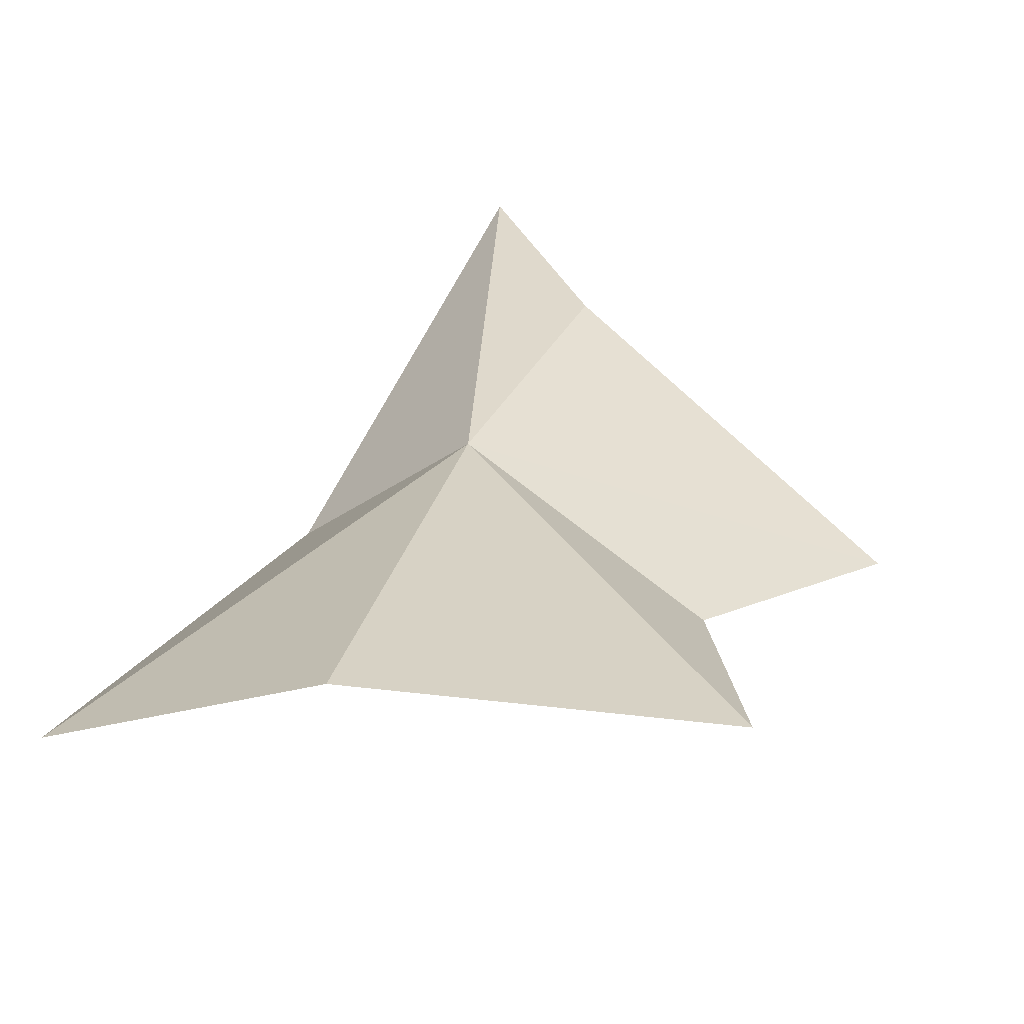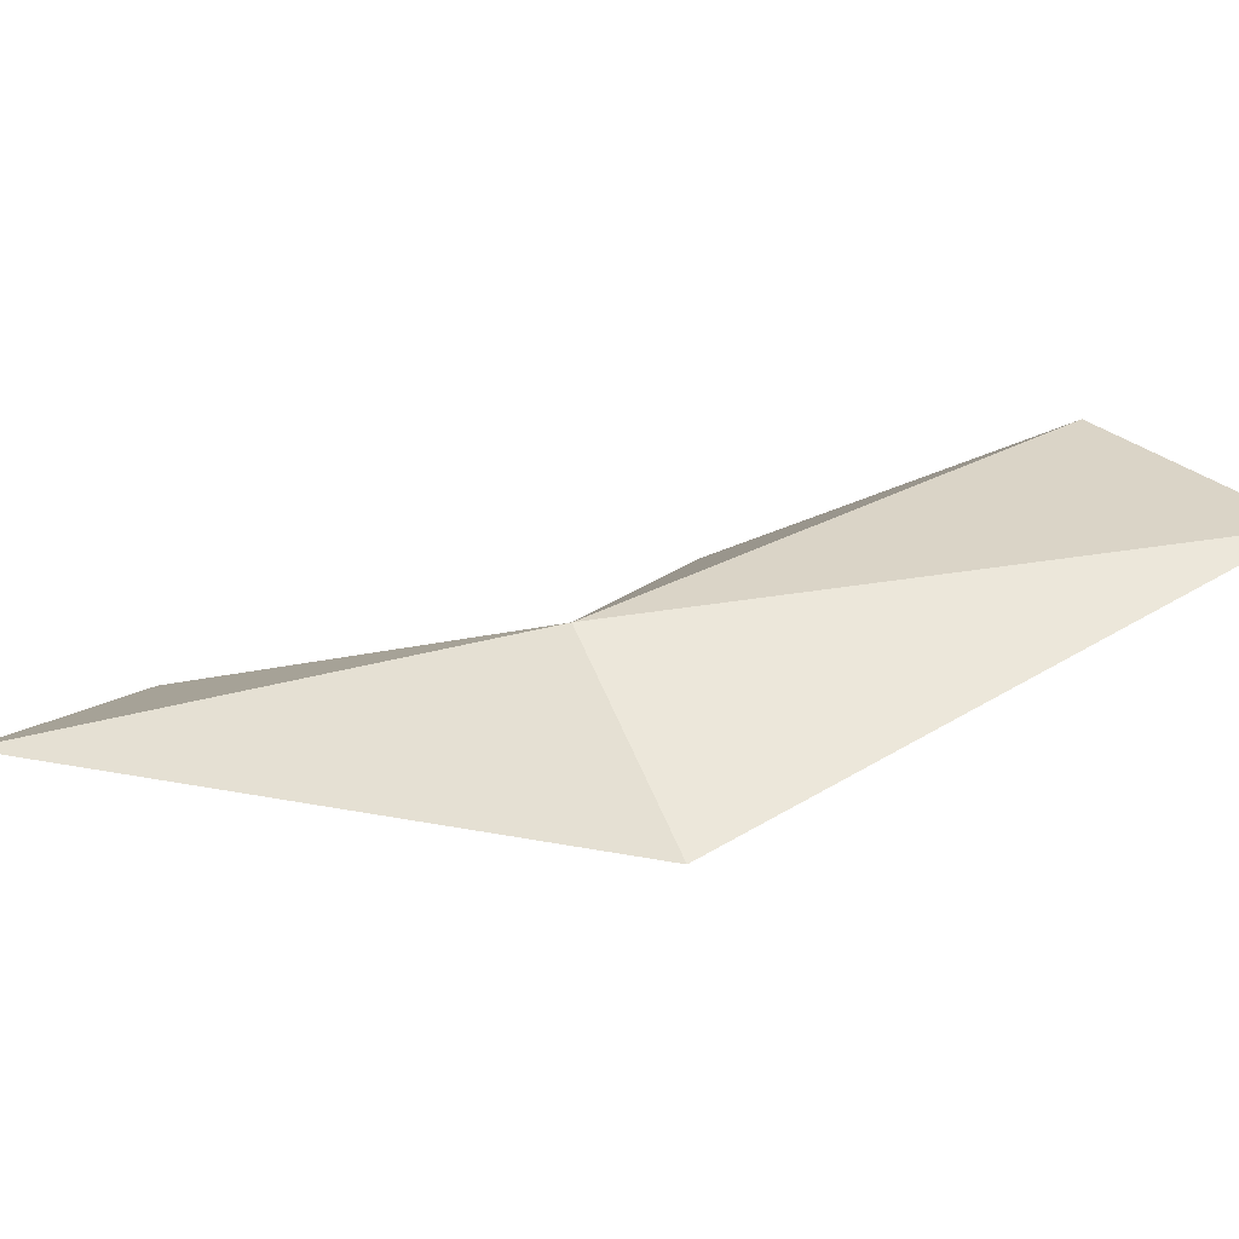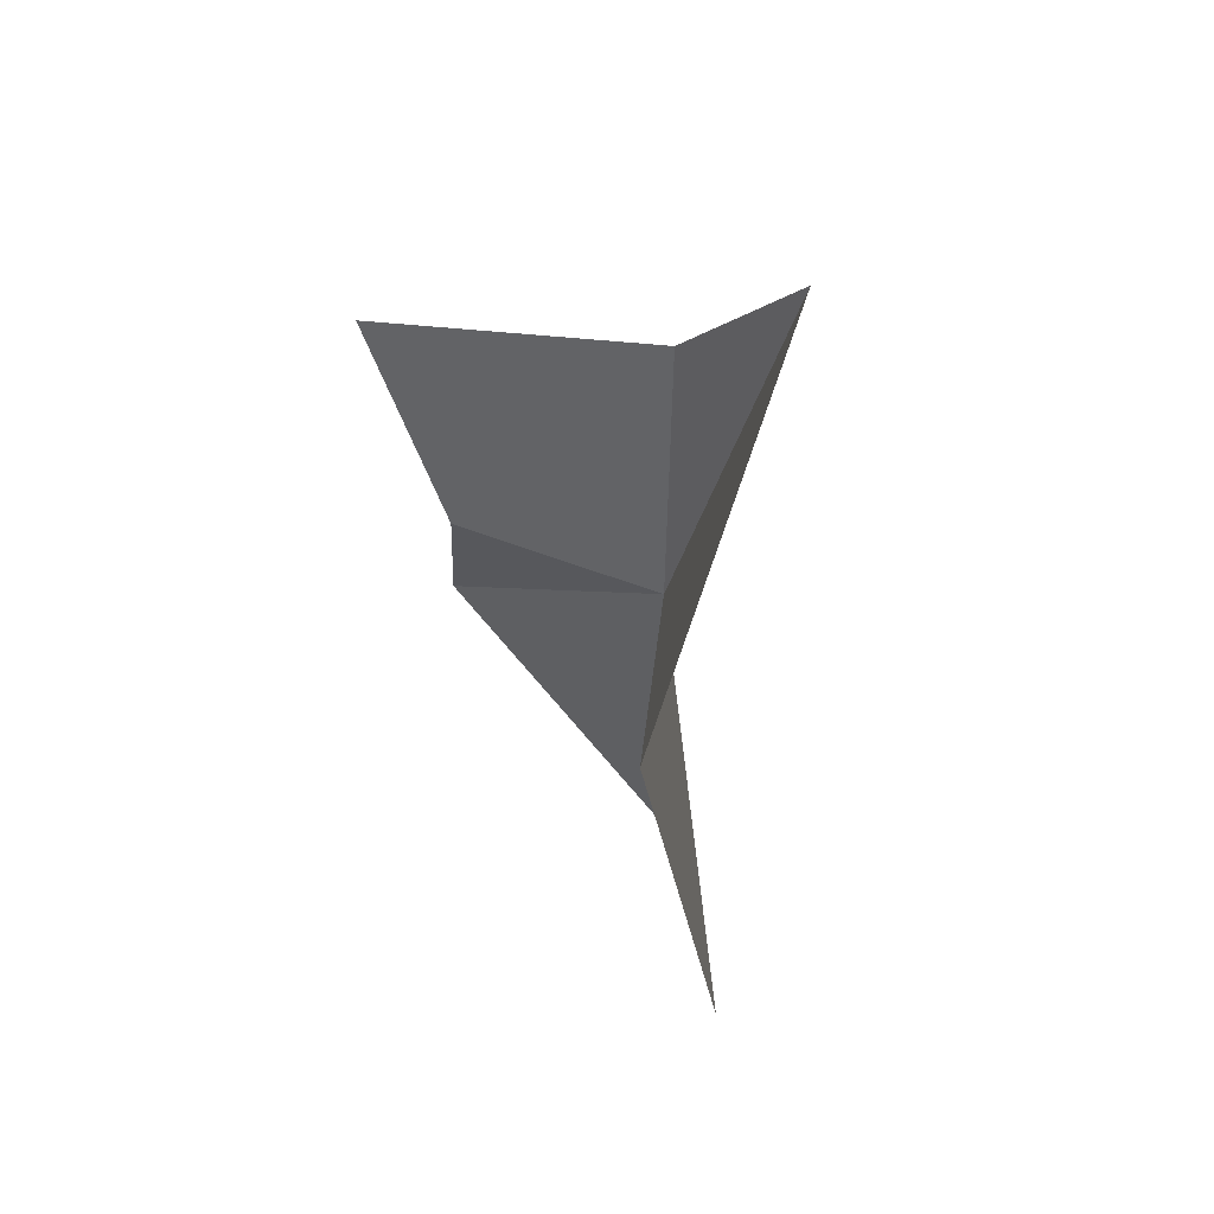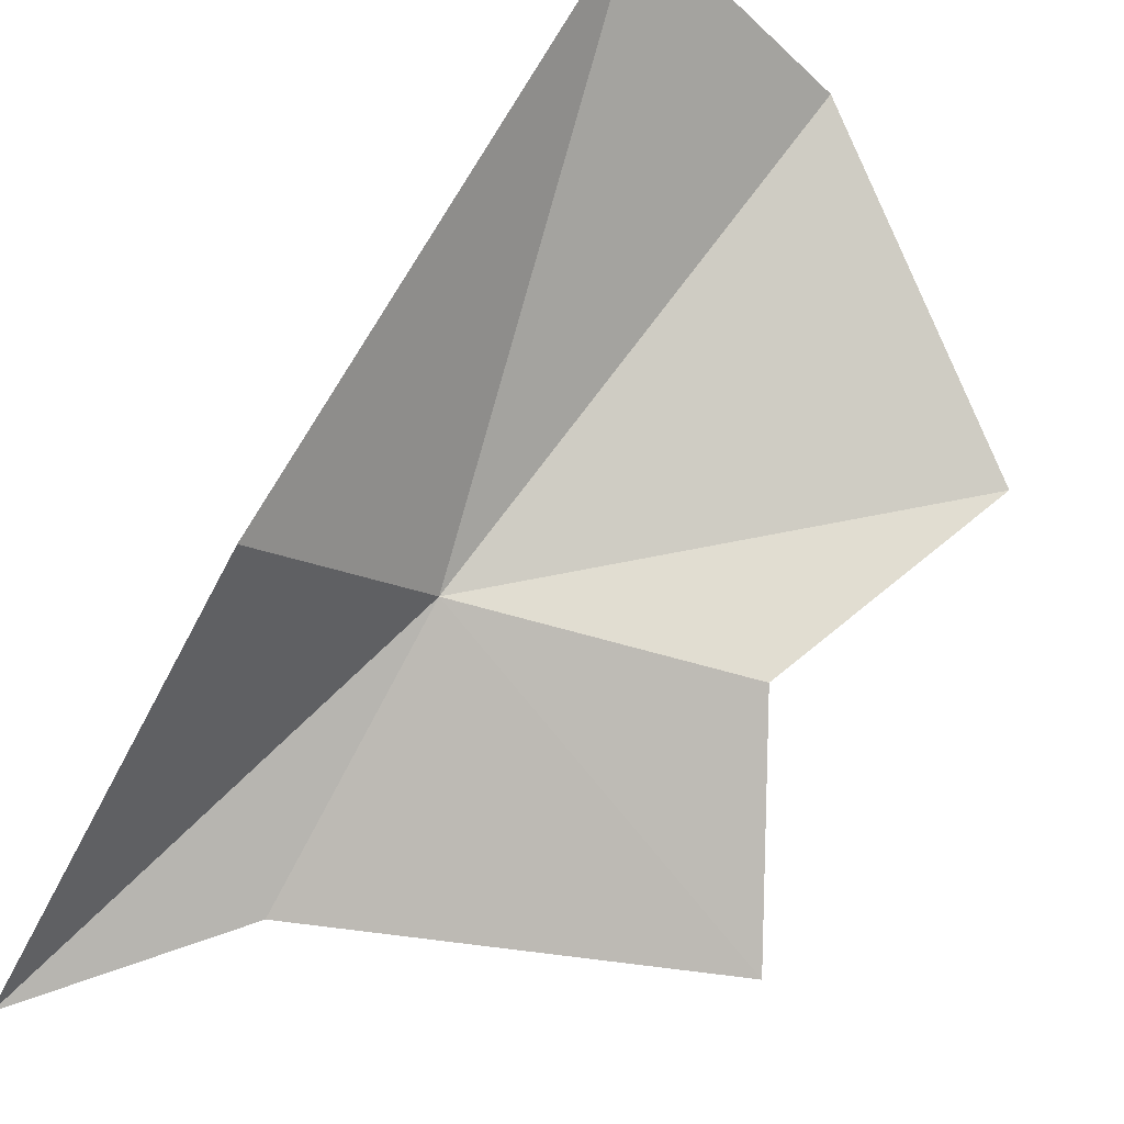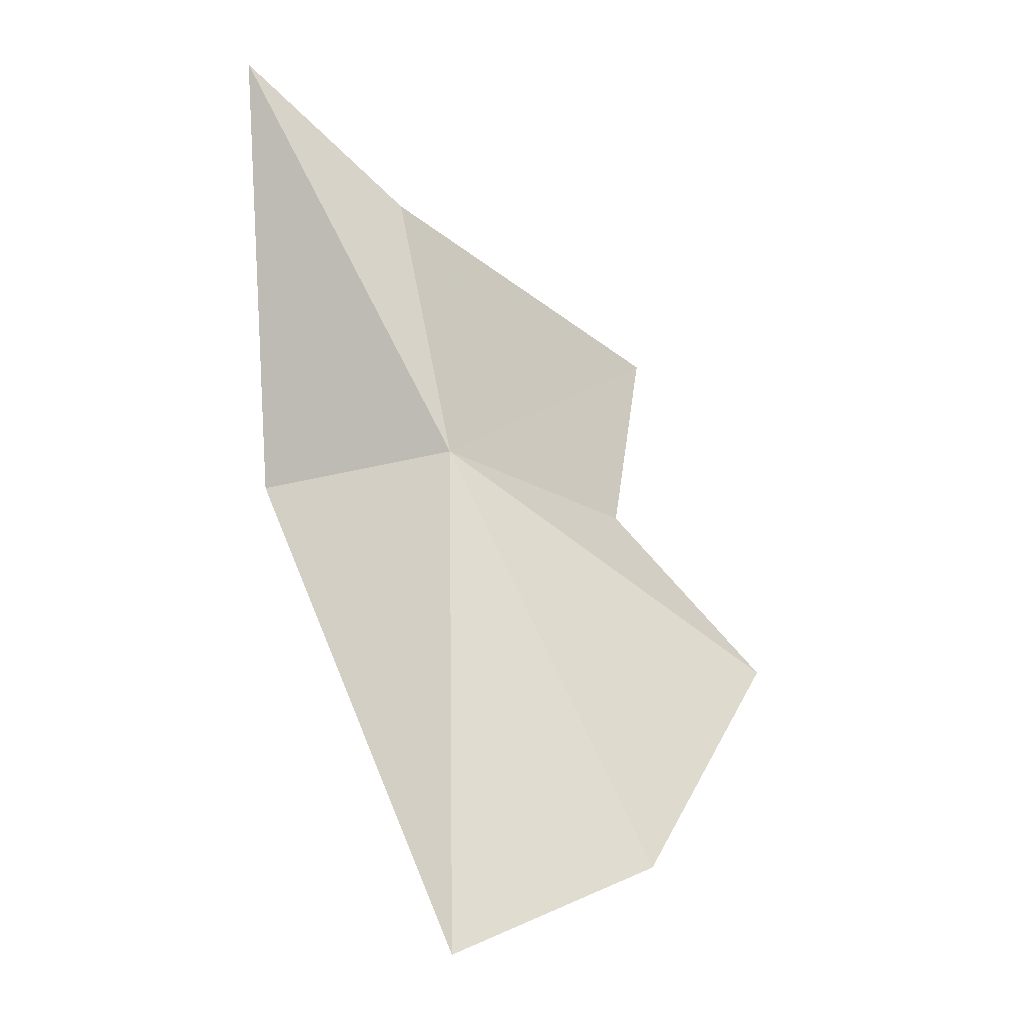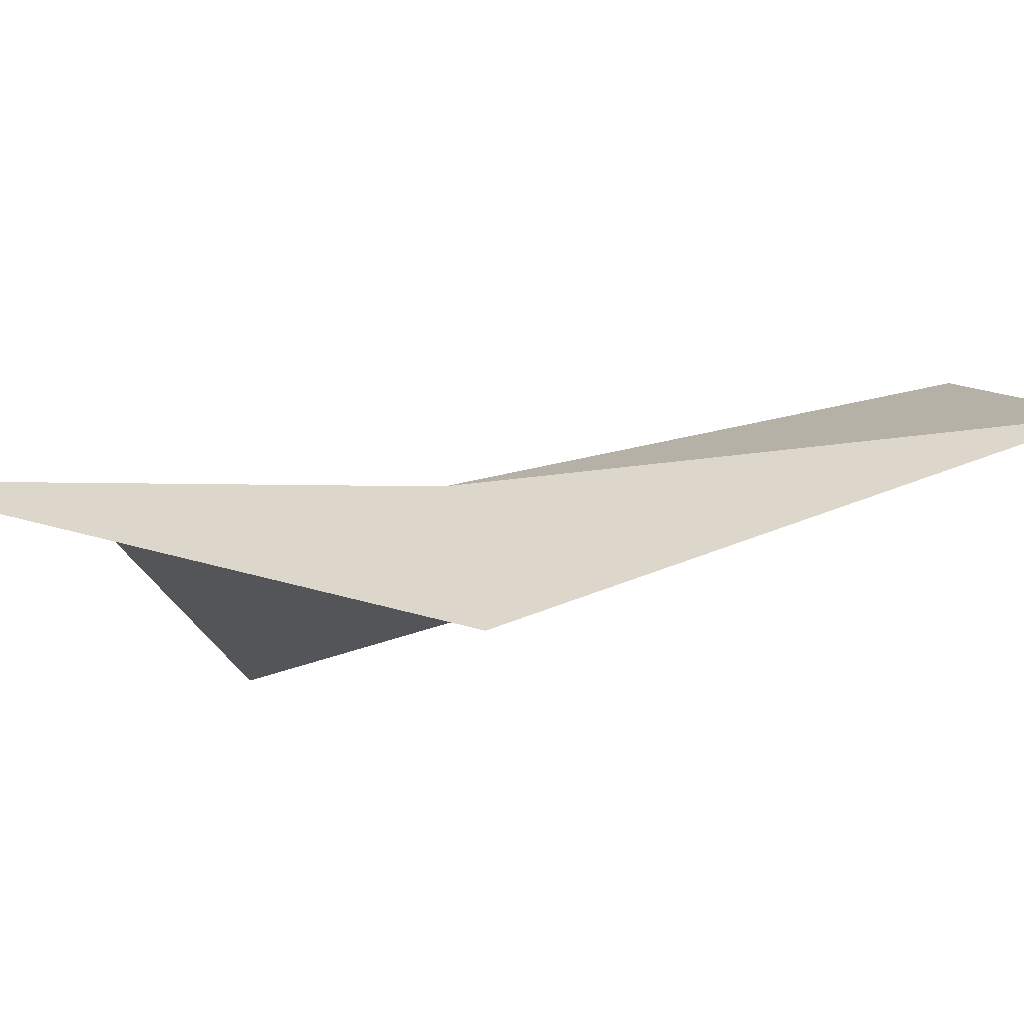
<metadata>
{"format":"obj","ext":"obj","renderer":"f3d","projection":"perspective","resolution":1024,"background":"white","views":[{"elev":37.1,"azim":-148.4,"up":"+Y"},{"elev":4.2,"azim":73.0,"up":"+Y"},{"elev":35.2,"azim":54.2,"up":"+Z"},{"elev":-75.1,"azim":161.2,"up":"+Y"},{"elev":-13.0,"azim":150.8,"up":"+Z"},{"elev":-11.1,"azim":88.0,"up":"+Y"}]}
</metadata>
<code>
v 37.64 98.43 49.4
v 32.87 96.68 52.01
v 33.86 97.46 48.89
v 38.36 97.98 53.66
v 31.82 98.7 46.16
v 41.07 97.75 55.7
v 39.98 96.32 48.96
v 35.12 100.4 42.69
v 38 99.3 41.37
f 1 3 2
f 1 2 4
f 1 5 3
f 1 4 6
f 1 6 7
f 1 8 5
f 1 9 8
f 1 7 9

</code>
